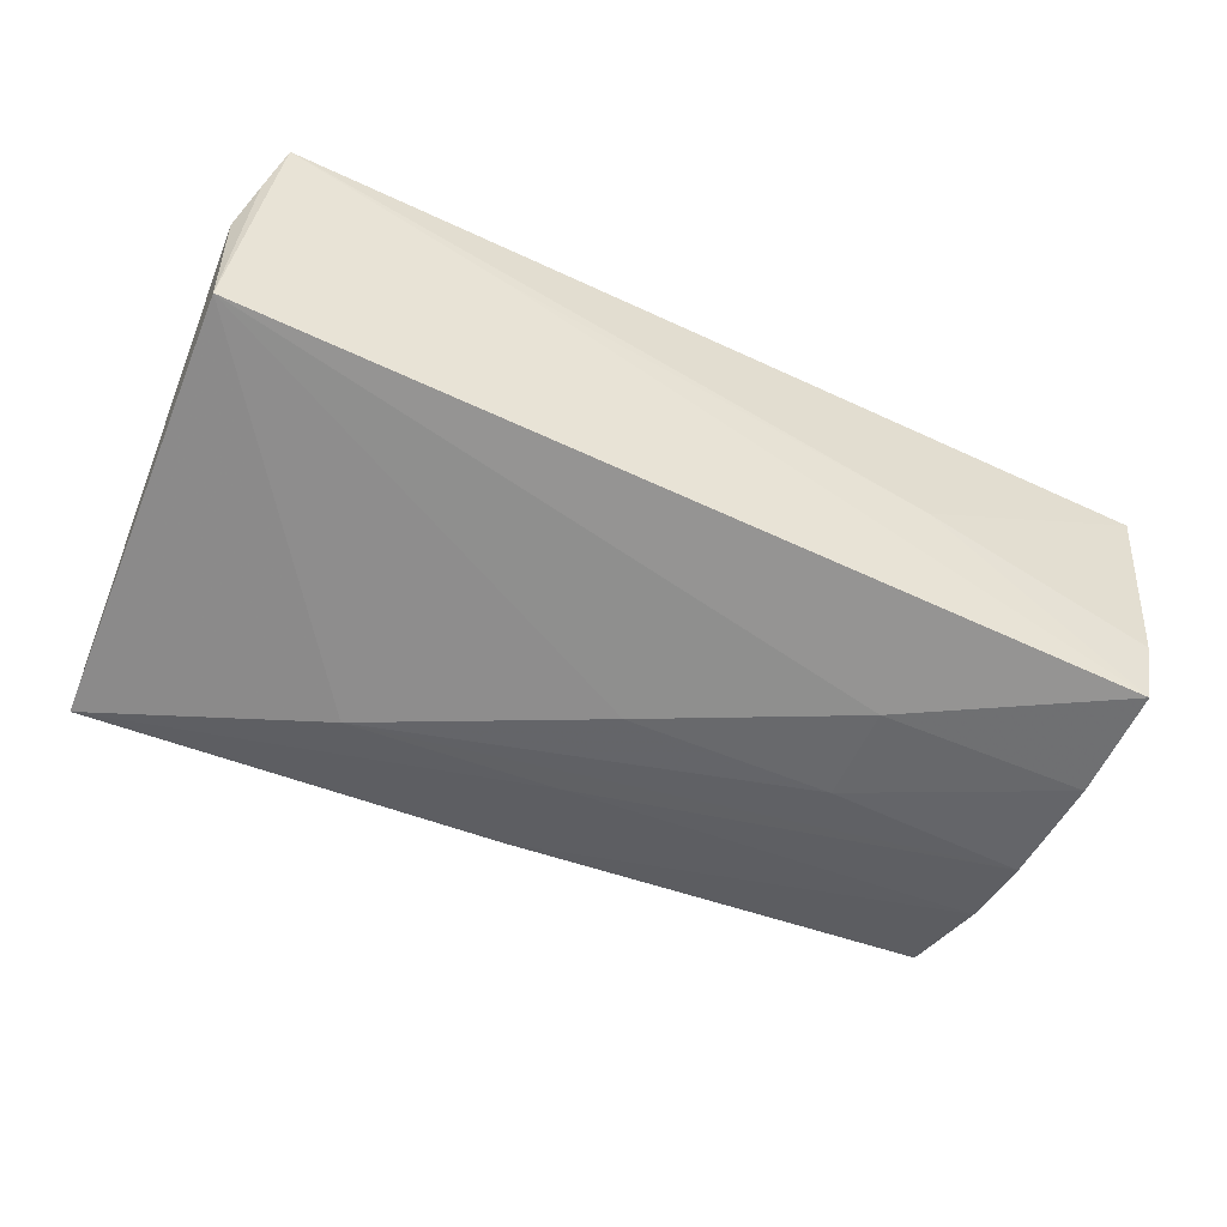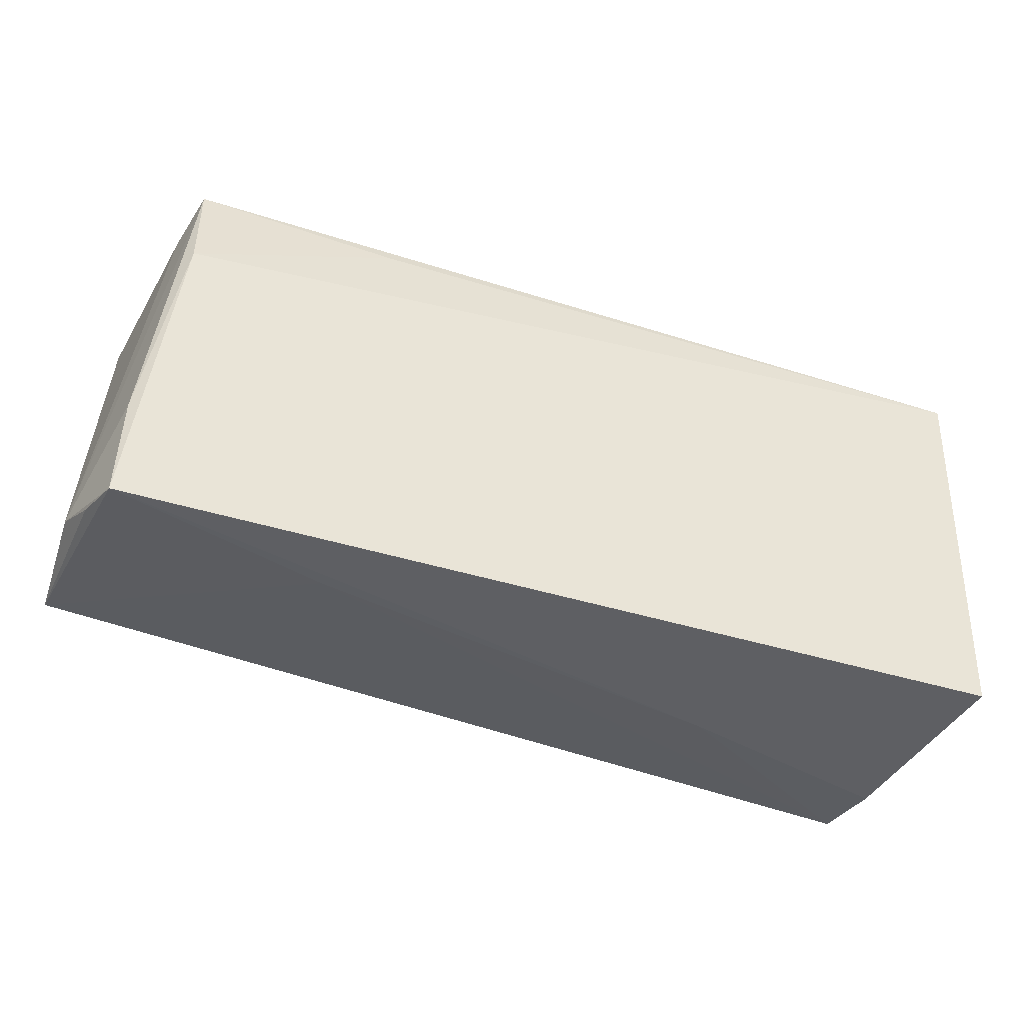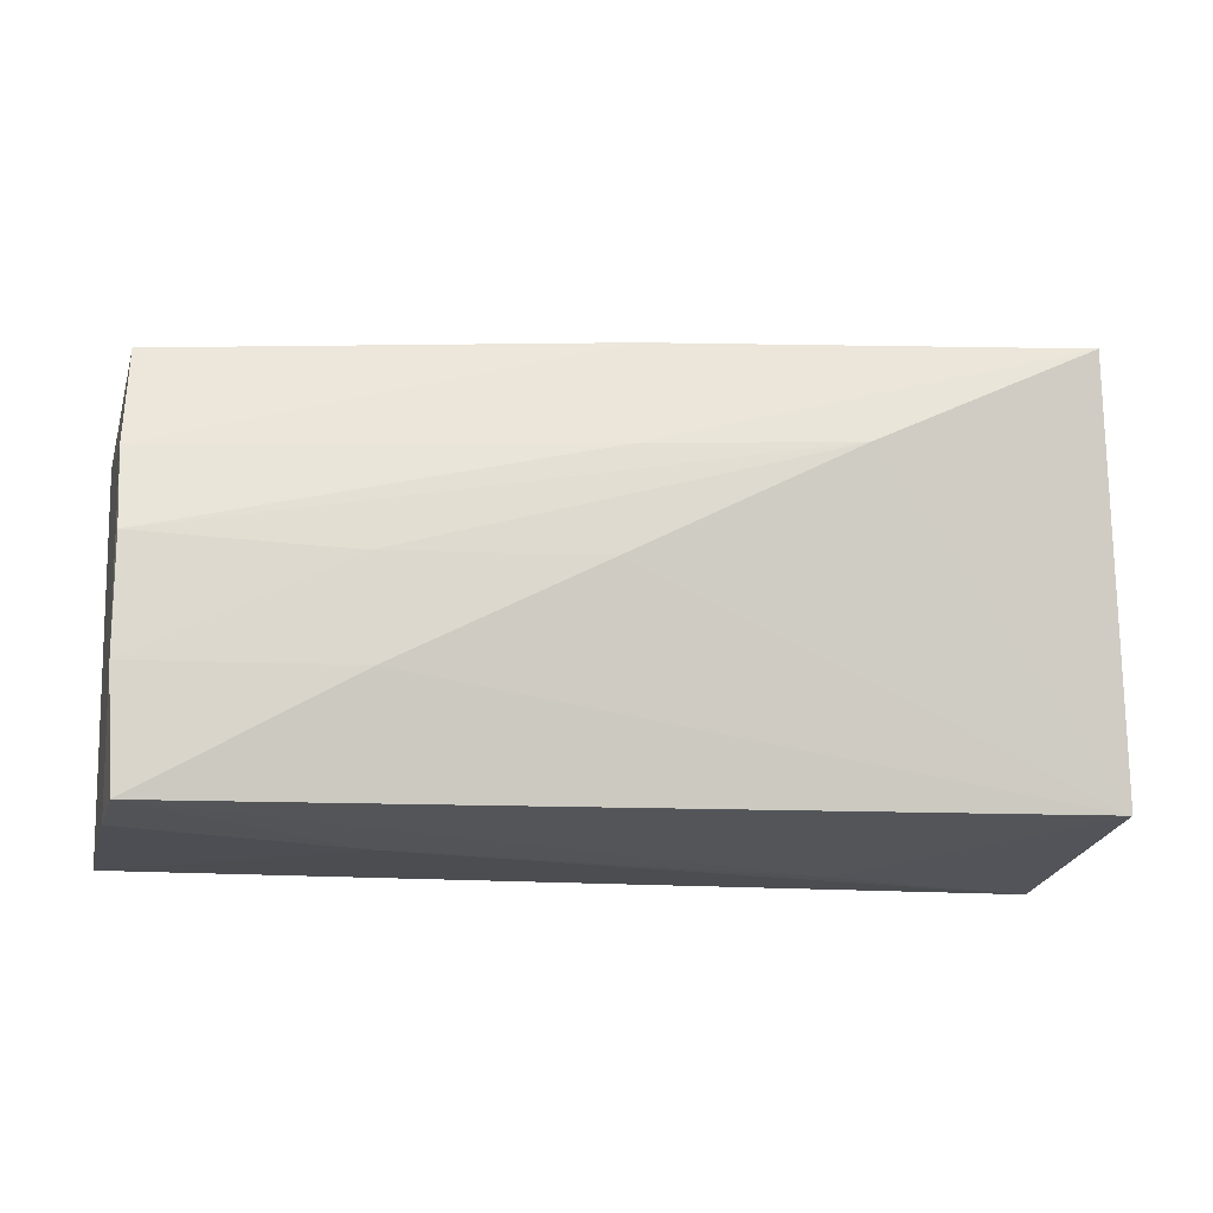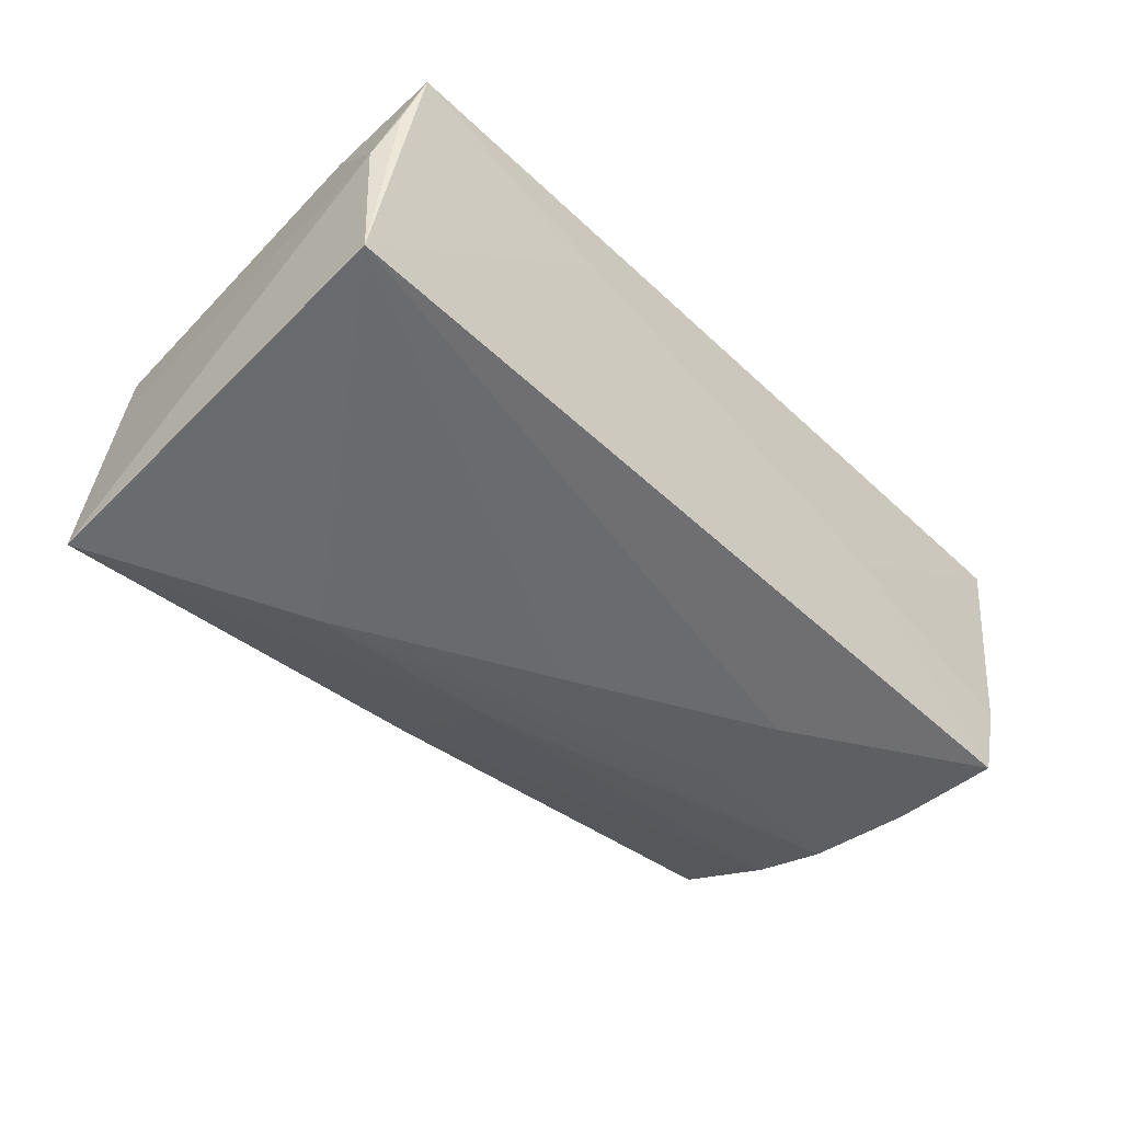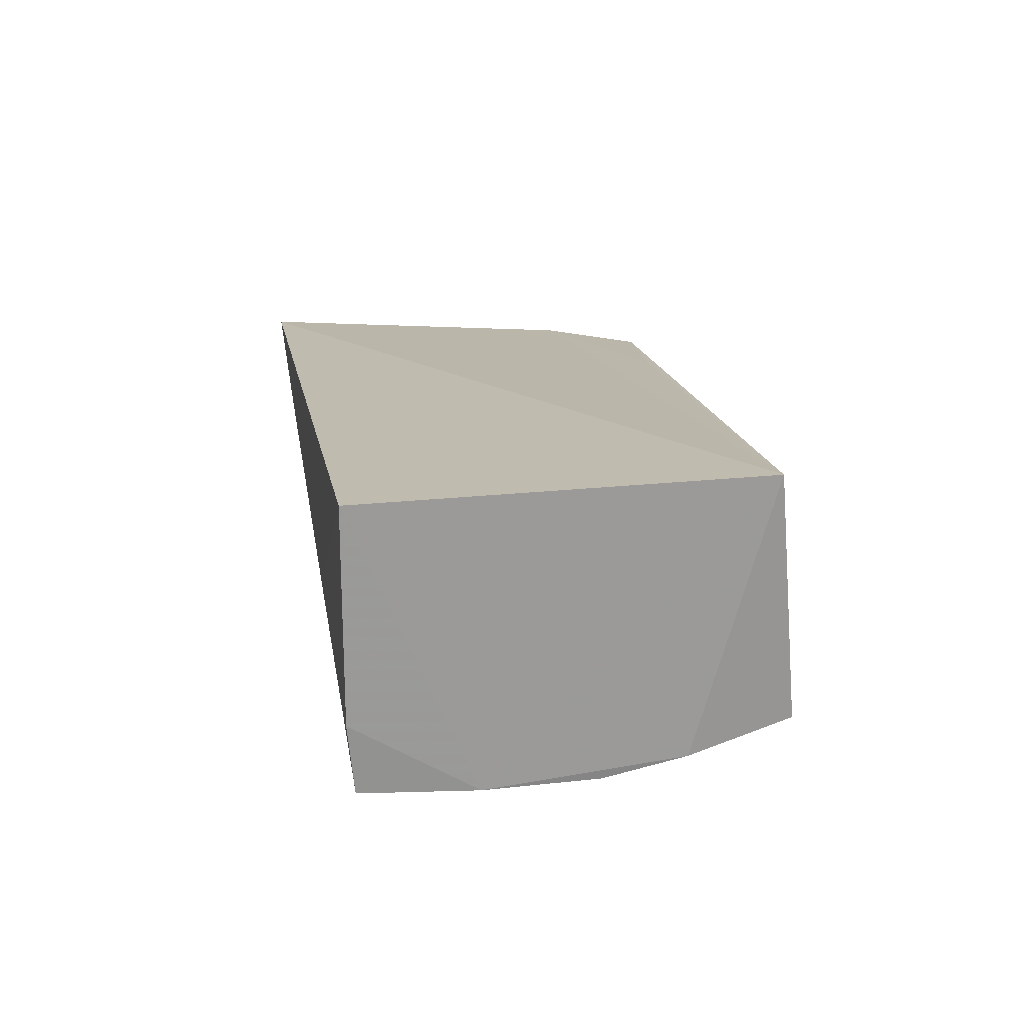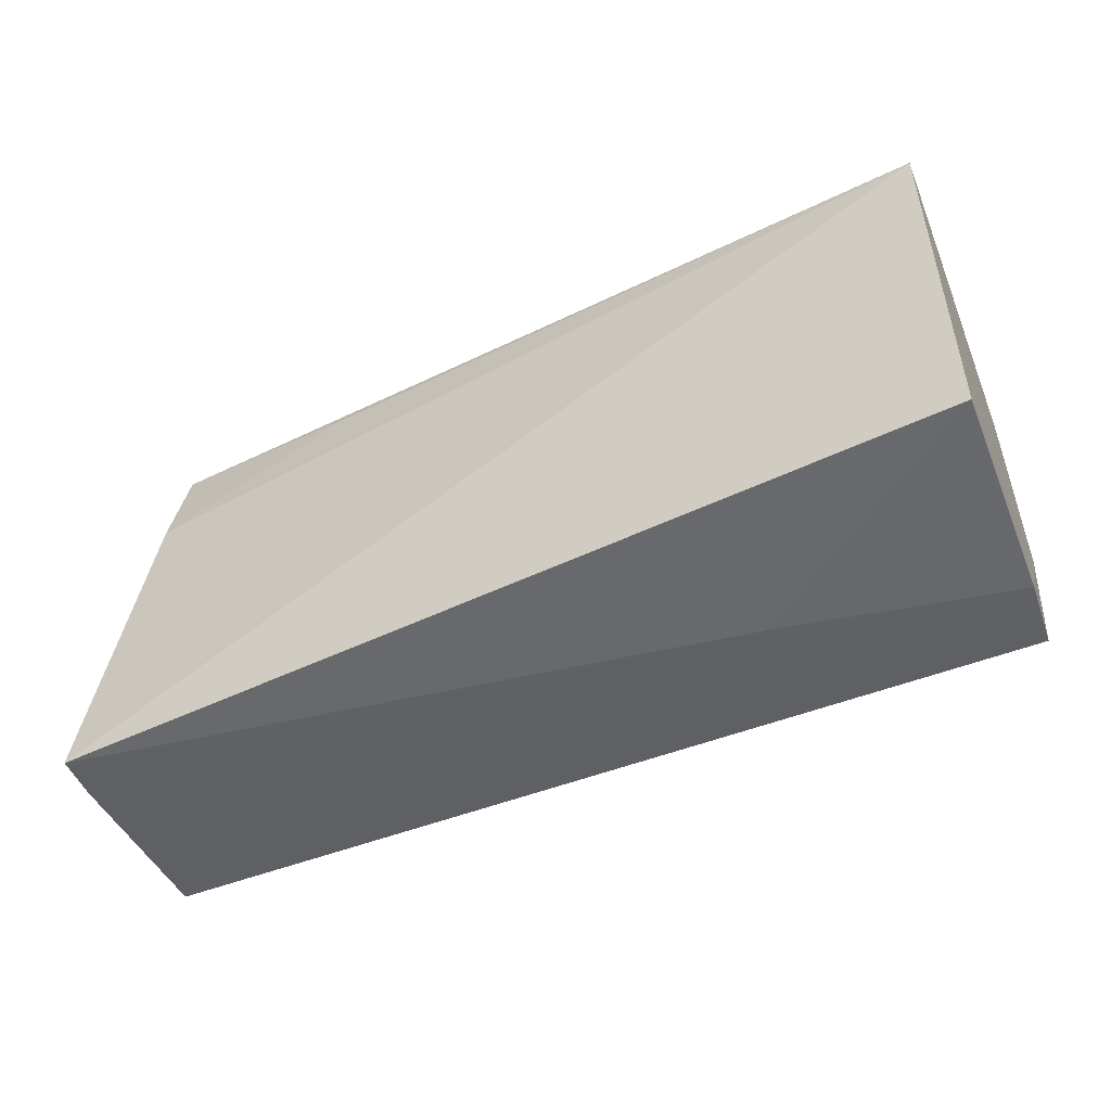
<metadata>
{"format":"obj","ext":"obj","renderer":"f3d","projection":"perspective","resolution":1024,"background":"white","views":[{"elev":-54.0,"azim":-26.2,"up":"+Z"},{"elev":-41.8,"azim":-19.7,"up":"+Y"},{"elev":-16.2,"azim":171.7,"up":"+Y"},{"elev":-42.7,"azim":-47.8,"up":"+Z"},{"elev":15.4,"azim":80.0,"up":"+Z"},{"elev":-52.8,"azim":27.6,"up":"+Y"}]}
</metadata>
<code>
v 0.003443 0.02669 -0.002108
v -0.05294 -0.01273 0.01584
v -0.04815 0.02875 0.01331
v -0.00224 0.02653 -0.01503
v 0.05124 0.02395 -0.01206
v -0.05311 0.02783 -0.01755
v 0.02497 -0.01148 -0.01915
v -0.001041 0.01363 -0.01848
v 0.05404 -0.02694 0.01589
v -0.0567 -0.02244 0.004976
v 0.04933 0.0238 -0.005571
v 0.0003592 0.001079 -0.01934
v -0.05342 -0.02694 0.01735
v 0.05498 0.02058 0.01735
v -0.05506 -0.02506 0.01081
v 0.0516 0.01178 -0.01575
v -0.05637 -0.02276 -0.01033
v 0.05148 -0.02655 -0.009532
v 0.0258 0.000583 -0.01892
v 0.05108 -0.01168 -0.01837
v -0.02767 -0.02681 0.009432
v 0.0237 0.02563 -0.01247
v -0.04989 0.02726 0.00599
v -0.02662 0.01495 -0.01928
v 0.05024 -0.02559 -0.01804
v 0.05113 0.00196 -0.01796
v 0.0286 0.02535 0.008788
v -0.04851 0.01547 0.01554
v -0.02349 0.02525 0.01473
v 0.02408 -0.02694 -0.001528
f 14 13 9
f 2 3 10
f 10 13 2
f 10 6 17
f 17 6 24
f 9 13 30
f 10 3 23
f 23 6 10
f 3 6 23
f 4 22 5
f 4 6 3
f 3 14 27
f 5 22 27
f 13 14 28
f 3 2 28
f 28 2 13
f 5 14 16
f 16 4 5
f 25 17 7
f 15 13 10
f 10 17 15
f 15 17 13
f 9 30 18
f 18 30 25
f 21 30 13
f 25 30 21
f 13 17 21
f 21 17 25
f 11 14 5
f 5 27 11
f 11 27 14
f 3 27 1
f 1 27 22
f 1 4 3
f 22 4 1
f 29 14 3
f 3 28 29
f 29 28 14
f 20 14 9
f 20 16 14
f 9 18 20
f 20 18 25
f 25 7 20
f 20 7 19
f 24 6 8
f 6 4 8
f 4 16 8
f 12 17 24
f 12 7 17
f 24 19 12
f 19 7 12
f 26 20 19
f 16 20 26
f 26 8 16
f 26 19 24
f 24 8 26

</code>
